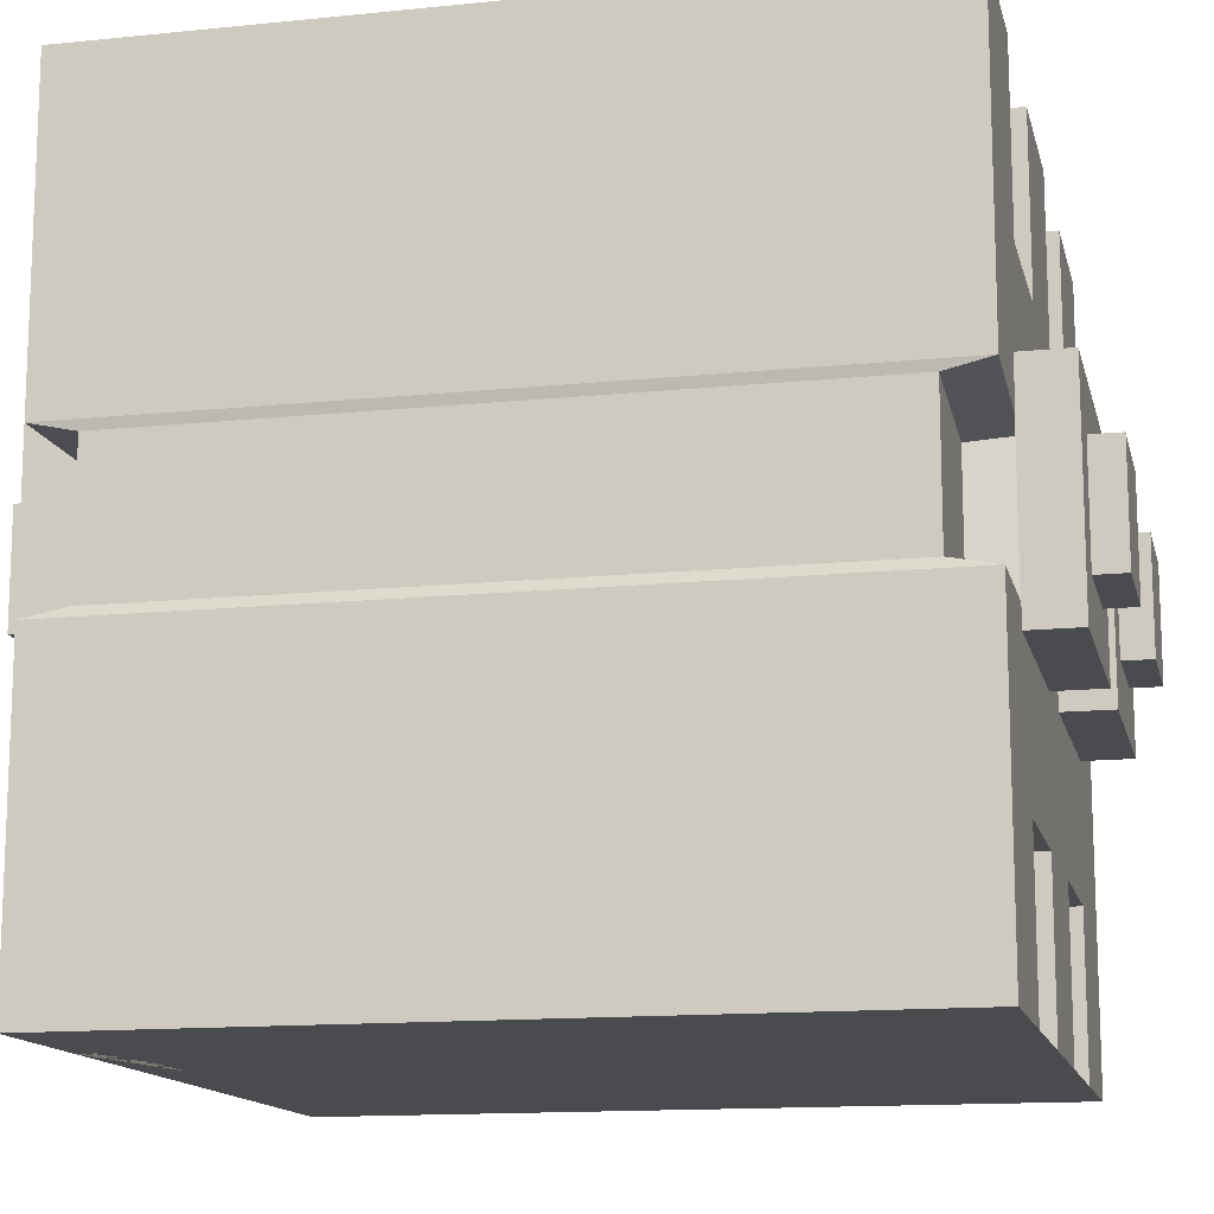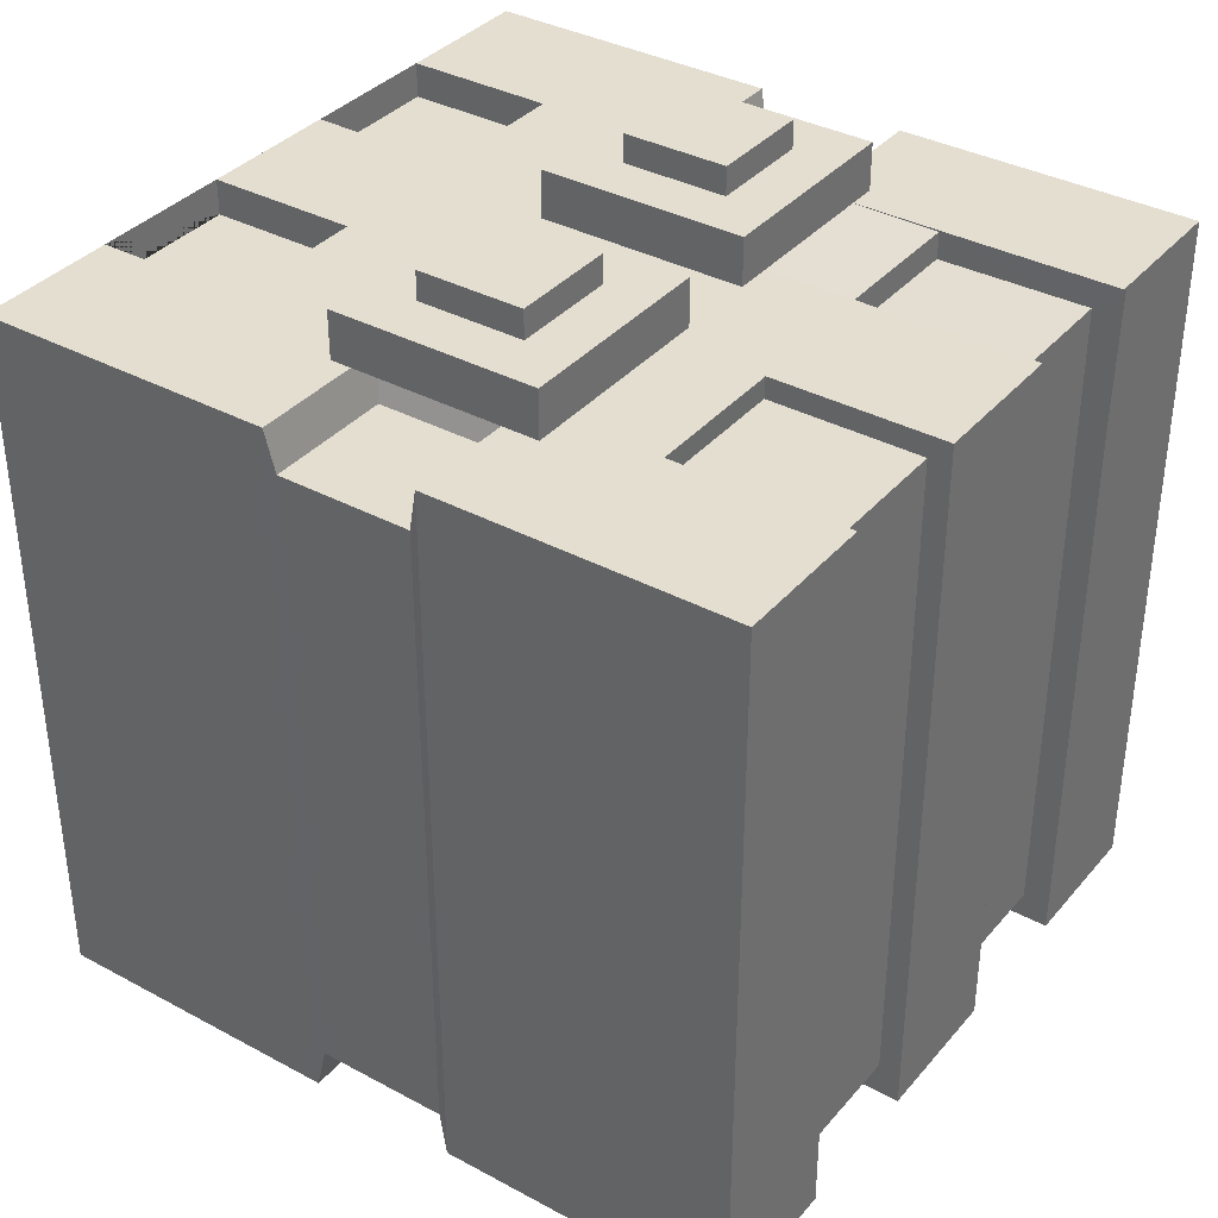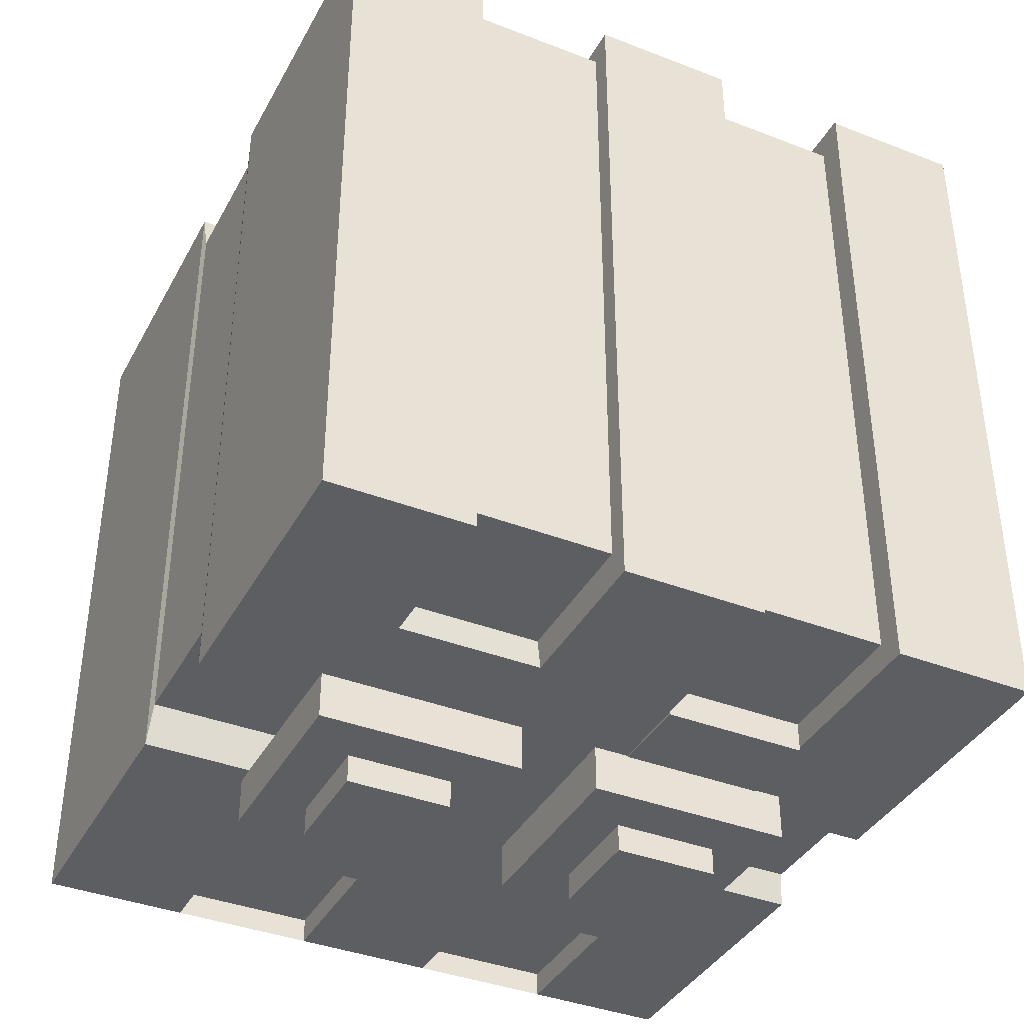
<metadata>
{"format":"obj","ext":"obj","renderer":"f3d","projection":"perspective","resolution":1024,"background":"white","views":[{"elev":-13.8,"azim":102.9,"up":"+Y"},{"elev":36.4,"azim":125.0,"up":"+Z"},{"elev":-38.6,"azim":154.0,"up":"+Z"}]}
</metadata>
<code>
g Plane.313_Plane.379
v 23.28 0.4534 8.096
v 23.09 0.4534 8.096
v 23.28 0.2599 8.096
v 23.09 0.2599 8.096
v 23.23 0.3072 8.052
v 23.23 0.4062 8.052
v 23.13 0.4062 8.052
v 23.13 0.3072 8.052
v 23.28 0.2599 8.052
v 23.28 0.4534 8.052
v 23.09 0.4534 8.052
v 23.09 0.2599 8.052
v 23.23 0.3072 8.025
v 23.23 0.4062 8.025
v 23.13 0.4062 8.025
v 23.13 0.3072 8.025
v 22.82 0.4534 8.765
v 23.01 0.4534 8.765
v 22.82 0.2599 8.765
v 23.01 0.2599 8.765
v 22.87 0.3072 8.809
v 22.87 0.4062 8.809
v 22.97 0.4062 8.809
v 22.97 0.3072 8.809
v 22.82 0.2599 8.809
v 22.82 0.4534 8.809
v 23.01 0.4534 8.809
v 23.01 0.2599 8.809
v 22.87 0.3072 8.836
v 22.87 0.4062 8.836
v 22.97 0.4062 8.836
v 22.97 0.3072 8.836
v 23.09 0.4534 8.765
v 23.28 0.4534 8.765
v 23.09 0.2599 8.765
v 23.28 0.2599 8.765
v 23.13 0.3072 8.809
v 23.13 0.4062 8.809
v 23.23 0.4062 8.809
v 23.23 0.3072 8.809
v 23.09 0.2599 8.809
v 23.09 0.4534 8.809
v 23.28 0.4534 8.809
v 23.28 0.2599 8.809
v 23.13 0.3072 8.836
v 23.13 0.4062 8.836
v 23.23 0.4062 8.836
v 23.23 0.3072 8.836
v 23.01 0.4534 8.096
v 22.82 0.4534 8.096
v 23.01 0.2599 8.096
v 22.82 0.2599 8.096
v 22.97 0.3072 8.052
v 22.97 0.4062 8.052
v 22.87 0.4062 8.052
v 22.87 0.3072 8.052
v 23.01 0.2599 8.052
v 23.01 0.4534 8.052
v 22.82 0.4534 8.052
v 22.82 0.2599 8.052
v 22.97 0.3072 8.025
v 22.97 0.4062 8.025
v 22.87 0.4062 8.025
v 22.87 0.3072 8.025
v 22.71 0 8.765
v 23.38 0 8.765
v 22.71 0 8.095
v 23.38 0 8.095
v 22.85 0 8.765
v 22.98 0 8.765
v 23.11 0 8.765
v 23.25 0 8.765
v 23.25 0 8.095
v 23.11 0 8.095
v 22.98 0 8.095
v 22.85 0 8.095
v 22.71 0 8.229
v 22.71 0 8.363
v 22.71 0 8.497
v 22.71 0 8.631
v 23.38 0 8.631
v 23.38 0 8.497
v 23.38 0 8.363
v 23.38 0 8.229
v 22.85 0 8.631
v 22.85 0 8.497
v 22.85 0 8.363
v 22.85 0 8.229
v 22.98 0 8.631
v 22.98 0 8.497
v 22.98 0 8.363
v 22.98 0 8.229
v 23.11 0 8.631
v 23.11 0 8.497
v 23.11 0 8.363
v 23.11 0 8.229
v 23.25 0 8.631
v 23.25 0 8.497
v 23.25 0 8.363
v 23.25 0 8.229
v 22.71 0.6988 8.765
v 23.38 0.6988 8.765
v 22.71 0.6988 8.095
v 23.38 0.6988 8.095
v 22.85 0.6988 8.765
v 22.98 0.6988 8.765
v 23.11 0.6988 8.765
v 23.25 0.6988 8.765
v 23.25 0.6988 8.095
v 23.11 0.6988 8.095
v 22.98 0.6988 8.095
v 22.85 0.6988 8.095
v 22.71 0.6988 8.229
v 22.71 0.6988 8.363
v 22.71 0.6988 8.497
v 22.71 0.6988 8.631
v 23.38 0.6988 8.631
v 23.38 0.6988 8.497
v 23.38 0.6988 8.363
v 23.38 0.6988 8.229
v 22.85 0.6988 8.631
v 22.85 0.6988 8.497
v 22.85 0.6988 8.363
v 22.85 0.6988 8.229
v 22.98 0.6988 8.631
v 22.98 0.6988 8.497
v 22.98 0.6988 8.363
v 22.98 0.6988 8.229
v 23.11 0.6988 8.631
v 23.11 0.6988 8.497
v 23.11 0.6988 8.363
v 23.11 0.6988 8.229
v 23.25 0.6988 8.631
v 23.25 0.6988 8.497
v 23.25 0.6988 8.363
v 23.25 0.6988 8.229
v 22.71 0.1398 8.765
v 22.71 0.2795 8.765
v 22.71 0.4193 8.765
v 22.71 0.559 8.765
v 22.71 0.559 8.631
v 22.71 0.4193 8.631
v 22.71 0.2795 8.631
v 22.71 0.1398 8.631
v 23.25 0.1398 8.095
v 23.25 0.2795 8.095
v 23.25 0.4043 8.095
v 23.25 0.5441 8.095
v 23.38 0.559 8.095
v 23.38 0.4193 8.095
v 23.38 0.2795 8.095
v 23.38 0.1398 8.095
v 23.38 0.1398 8.229
v 23.38 0.2795 8.229
v 23.38 0.4193 8.229
v 23.38 0.559 8.229
v 23.38 0.559 8.363
v 23.38 0.4193 8.363
v 23.38 0.2795 8.363
v 23.38 0.1398 8.363
v 23.38 0.1398 8.765
v 23.38 0.2795 8.765
v 23.38 0.4193 8.765
v 23.38 0.559 8.765
v 23.25 0.5391 8.765
v 23.25 0.4193 8.765
v 23.25 0.2795 8.765
v 23.25 0.1398 8.765
v 22.71 0.1398 8.229
v 22.71 0.2795 8.229
v 22.71 0.4193 8.229
v 22.71 0.559 8.229
v 22.71 0.559 8.095
v 22.71 0.4193 8.095
v 22.71 0.2795 8.095
v 22.71 0.1398 8.095
v 23.11 0.1398 8.095
v 23.11 0.2795 8.095
v 23.11 0.4043 8.095
v 23.11 0.5441 8.095
v 22.71 0.1398 8.363
v 22.71 0.2795 8.363
v 22.71 0.4193 8.363
v 22.71 0.559 8.363
v 22.98 0.1398 8.095
v 22.98 0.2795 8.095
v 22.98 0.4193 8.095
v 22.98 0.559 8.095
v 22.85 0.559 8.095
v 22.85 0.4193 8.095
v 22.85 0.2795 8.095
v 22.85 0.1398 8.095
v 22.71 0.1398 8.497
v 22.71 0.2795 8.497
v 22.71 0.4193 8.497
v 22.71 0.559 8.497
v 22.85 0.1398 8.765
v 22.85 0.2795 8.765
v 22.85 0.4193 8.765
v 22.85 0.559 8.765
v 22.98 0.1398 8.765
v 22.98 0.2795 8.765
v 22.98 0.4193 8.765
v 22.98 0.559 8.765
v 23.38 0.1398 8.631
v 23.38 0.2795 8.631
v 23.38 0.4193 8.631
v 23.38 0.559 8.631
v 23.11 0.1398 8.765
v 23.11 0.2795 8.765
v 23.11 0.4193 8.765
v 23.11 0.5391 8.765
v 23.38 0.1398 8.497
v 23.38 0.2795 8.497
v 23.38 0.4193 8.497
v 23.38 0.559 8.497
v 22.85 0 8.765
v 22.98 0 8.765
v 22.98 0 8.095
v 22.85 0 8.095
v 22.85 0 8.229
v 22.98 0 8.229
v 22.85 0 8.631
v 22.85 0 8.497
v 22.85 0 8.363
v 22.98 0 8.631
v 22.98 0 8.497
v 22.98 0 8.363
v 22.85 0.7008 8.765
v 22.98 0.6988 8.765
v 22.98 0.6988 8.095
v 22.85 0.6988 8.095
v 22.85 0.6988 8.229
v 22.98 0.6988 8.229
v 22.85 0.6988 8.631
v 22.85 0.6988 8.497
v 22.85 0.6988 8.363
v 22.98 0.6988 8.631
v 22.98 0.6988 8.497
v 22.98 0.6988 8.363
v 22.98 0.559 8.095
v 22.85 0.1398 8.095
v 22.85 0.561 8.765
v 22.98 0.559 8.765
v 22.98 0.1398 8.095
v 22.98 0.2795 8.095
v 22.98 0.4193 8.095
v 22.85 0.559 8.095
v 22.85 0.4193 8.095
v 22.85 0.2795 8.095
v 22.85 0.1398 8.765
v 22.85 0.2795 8.765
v 22.85 0.4193 8.765
v 22.98 0.1398 8.765
v 22.98 0.2795 8.765
v 22.98 0.4193 8.765
v 22.85 0 8.765
v 22.98 0 8.765
v 22.98 0 8.095
v 22.85 0 8.095
v 22.85 0 8.229
v 22.98 0 8.229
v 22.85 0 8.631
v 22.85 0 8.497
v 22.85 0 8.363
v 22.98 0 8.631
v 22.98 0 8.497
v 22.98 0 8.363
v 22.85 0.7008 8.765
v 22.98 0.6988 8.765
v 22.98 0.6988 8.095
v 22.85 0.6988 8.095
v 22.85 0.6988 8.229
v 22.98 0.6988 8.229
v 22.85 0.6988 8.631
v 22.85 0.6988 8.497
v 22.85 0.6988 8.363
v 22.98 0.6988 8.631
v 22.98 0.6988 8.497
v 22.98 0.6988 8.363
v 22.98 0.559 8.095
v 22.85 0.1398 8.095
v 22.85 0.561 8.765
v 22.98 0.559 8.765
v 22.98 0.1398 8.095
v 22.98 0.2795 8.095
v 22.98 0.4193 8.095
v 22.85 0.559 8.095
v 22.85 0.4193 8.095
v 22.85 0.2795 8.095
v 22.85 0.1398 8.765
v 22.85 0.2795 8.765
v 22.85 0.4193 8.765
v 22.98 0.1398 8.765
v 22.98 0.2795 8.765
v 22.98 0.4193 8.765
v 22.85 0 8.765
v 22.98 0 8.765
v 22.98 0 8.095
v 22.85 0 8.095
v 22.85 0 8.229
v 22.98 0 8.229
v 22.85 0 8.631
v 22.85 0 8.497
v 22.85 0 8.363
v 22.98 0 8.631
v 22.98 0 8.497
v 22.98 0 8.363
v 22.85 0.6737 8.74
v 22.98 0.6737 8.74
v 22.98 0.6737 8.12
v 22.85 0.6737 8.12
v 22.85 0.6737 8.229
v 22.98 0.6737 8.229
v 22.85 0.6737 8.631
v 22.85 0.6737 8.497
v 22.85 0.6737 8.363
v 22.98 0.6737 8.631
v 22.98 0.6737 8.497
v 22.98 0.6737 8.363
v 22.98 0.534 8.12
v 22.85 0.1398 8.095
v 22.85 0.534 8.764
v 22.98 0.534 8.764
v 22.98 0.1398 8.095
v 22.98 0.2795 8.095
v 22.98 0.4193 8.095
v 22.85 0.534 8.12
v 22.85 0.4193 8.095
v 22.85 0.2795 8.095
v 22.85 0.1398 8.765
v 22.85 0.2795 8.765
v 22.85 0.4193 8.765
v 22.98 0.1398 8.765
v 22.98 0.2795 8.765
v 22.98 0.4193 8.765
v 23.11 0.6784 8.745
v 23.25 0.6784 8.745
v 23.25 0.6784 8.127
v 23.11 0.6784 8.127
v 23.11 0.6784 8.229
v 23.25 0.6784 8.229
v 23.11 0.6784 8.631
v 23.11 0.6784 8.497
v 23.11 0.6784 8.363
v 23.25 0.6784 8.631
v 23.25 0.6784 8.497
v 23.25 0.6784 8.363
v 23.25 0.5386 8.127
v 23.11 0.5386 8.127
v 23.11 0.5386 8.745
v 23.25 0.5386 8.745
v 22.85 0.534 8.717
v 22.98 0.534 8.717
v 22.85 0.6737 8.74
v 22.98 0.6737 8.74
v 22.85 0.534 8.739
v 22.98 0.534 8.739
v 22.98 0.4193 8.095
v 22.98 0.534 8.092
v 22.85 0.534 8.092
v 22.85 0.4193 8.095
v 23.11 0 8.733
v 23.25 0 8.733
v 23.25 0.1398 8.733
v 23.11 0.1398 8.733
v 22.85 0 8.733
v 22.98 0 8.733
v 22.85 0.1398 8.733
v 22.98 0.1398 8.733
v 23.25 0 8.119
v 23.11 0 8.119
v 23.25 0.1398 8.119
v 23.11 0.1398 8.119
v 22.98 0 8.119
v 22.85 0 8.119
v 22.85 0.1398 8.119
v 22.98 0.1398 8.119
v 22.71 0.2859 8.734
v 22.71 0.4129 8.734
v 22.71 0.4129 8.613
v 22.71 0.2859 8.613
v 22.71 0.2859 8.248
v 22.71 0.4129 8.248
v 22.71 0.4129 8.126
v 22.71 0.2859 8.126
v 22.71 0.2859 8.369
v 22.71 0.4129 8.369
v 22.83 0.4129 8.126
v 22.83 0.2859 8.126
v 22.71 0.2859 8.491
v 22.71 0.4129 8.491
v 22.83 0.2859 8.734
v 22.83 0.4129 8.734
v 23.26 0.2876 8.134
v 23.26 0.3979 8.134
v 23.38 0.4111 8.134
v 23.38 0.2876 8.134
v 23.38 0.2876 8.253
v 23.38 0.4111 8.253
v 23.38 0.4111 8.371
v 23.38 0.2876 8.371
v 23.38 0.2876 8.726
v 23.38 0.4111 8.726
v 23.26 0.4111 8.726
v 23.26 0.2876 8.726
v 23.38 0.2876 8.608
v 23.38 0.4111 8.608
v 23.38 0.2876 8.489
v 23.38 0.4111 8.489
g Plane.313_Plane.379_Material.288
f 1 2 4 3
f 8 16 13 5
f 2 11 12 4
f 3 9 10 1
f 4 12 9 3
f 1 10 11 2
f 6 10 9 5
f 7 11 10 6
f 8 12 11 7
f 5 9 12 8
f 14 13 16 15
f 6 14 15 7
f 7 15 16 8
f 5 13 14 6
f 17 18 20 19
f 24 32 29 21
f 18 27 28 20
f 19 25 26 17
f 20 28 25 19
f 17 26 27 18
f 22 26 25 21
f 23 27 26 22
f 24 28 27 23
f 21 25 28 24
f 30 29 32 31
f 22 30 31 23
f 23 31 32 24
f 21 29 30 22
f 33 34 36 35
f 40 48 45 37
f 34 43 44 36
f 35 41 42 33
f 36 44 41 35
f 33 42 43 34
f 38 42 41 37
f 39 43 42 38
f 40 44 43 39
f 37 41 44 40
f 46 45 48 47
f 38 46 47 39
f 39 47 48 40
f 37 45 46 38
f 49 50 52 51
f 56 64 61 53
f 50 59 60 52
f 51 57 58 49
f 52 60 57 51
f 49 58 59 50
f 54 58 57 53
f 55 59 58 54
f 56 60 59 55
f 53 57 60 56
f 62 61 64 63
f 54 62 63 55
f 55 63 64 56
f 53 61 62 54
g Plane.313_Plane.379_Material.287
f 100 73 68 84
f 77 67 76 88
f 91 90 227 228
f 92 75 74 96
f 96 74 73 100
f 93 94 98 97
f 94 95 99 98
f 95 96 100 99
f 70 89 93 71
f 89 90 94 93
f 90 91 95 94
f 91 92 96 95
f 70 201 254 218
f 187 186 246 247
f 90 89 226 227
f 204 106 230 244
f 65 80 85 69
f 80 79 86 85
f 79 78 87 86
f 78 77 88 87
f 72 97 81 66
f 97 98 82 81
f 98 99 83 82
f 99 100 84 83
f 136 120 104 109
f 113 124 112 103
f 200 199 253 243
f 128 132 110 111
f 107 212 351 337
f 180 110 340 350
f 130 129 343 344
f 109 148 349 339
f 129 107 337 343
f 106 107 129 125
f 125 129 130 126
f 126 130 131 127
f 127 131 132 128
f 186 185 245 246
f 89 70 218 226
f 105 200 243 229
f 199 198 252 253
f 101 105 121 116
f 116 121 122 115
f 115 122 123 114
f 114 123 124 113
f 108 102 117 133
f 133 117 118 134
f 134 118 119 135
f 135 119 120 136
f 141 140 101 116
f 149 148 109 104
f 157 156 120 119
f 165 164 102 108
f 173 172 113 103
f 135 136 342 348
f 156 149 104 120
f 172 184 114 113
f 180 188 111 110
f 189 173 103 112
f 184 196 115 114
f 185 75 219 245
f 140 200 105 101
f 196 141 116 115
f 87 88 221 225
f 164 208 117 102
f 204 212 107 106
f 208 216 118 117
f 134 135 348 347
f 216 157 119 118
f 82 83 160 213
f 213 160 159 214
f 158 215 410 401
f 215 158 157 216
f 334 331 369 370
f 209 168 167 210
f 210 167 166 211
f 211 166 165 212
f 81 82 213 205
f 205 213 214 206
f 166 167 406 405
f 207 215 216 208
f 70 71 209 201
f 201 209 210 202
f 202 210 211 203
f 203 211 212 204
f 66 81 205 161
f 161 205 206 162
f 206 214 409 407
f 163 207 208 164
f 198 197 251 252
f 75 92 222 219
f 86 87 225 224
f 76 192 242 220
f 79 80 144 193
f 193 144 143 194
f 194 143 382 391
f 195 142 141 196
f 65 69 197 137
f 137 197 198 138
f 171 174 385 384
f 139 199 200 140
f 197 69 217 251
f 88 76 220 221
f 85 86 224 223
f 111 188 241 231
f 78 79 193 181
f 181 193 194 182
f 175 170 383 386
f 183 195 196 184
f 76 67 176 192
f 192 176 175 191
f 195 183 388 392
f 190 174 173 189
f 74 75 185 177
f 177 185 186 178
f 178 186 187 179
f 179 187 188 180
f 77 78 181 169
f 169 181 182 170
f 199 139 380 394
f 171 183 184 172
f 84 68 152 153
f 153 152 151 154
f 154 151 398 399
f 155 150 149 156
f 300 322 377 376
f 145 177 178 146
f 146 178 179 147
f 147 179 180 148
f 67 77 169 176
f 176 169 170 175
f 182 194 391 387
f 174 171 172 173
f 72 66 161 168
f 168 161 162 167
f 214 159 402 409
f 166 163 164 165
f 83 84 153 160
f 160 153 154 159
f 147 150 397 396
f 158 155 156 157
f 68 73 145 152
f 152 145 146 151
f 163 166 405 404
f 150 147 148 149
f 80 65 137 144
f 144 137 138 143
f 138 198 393 379
f 142 139 140 141
f 230 238 278 270
f 246 245 285 286
f 228 227 267 268
f 255 256 296 295
f 233 237 277 273
f 245 219 259 285
f 227 226 266 267
f 254 255 295 294
f 237 236 276 277
f 244 230 270 284
f 226 218 258 266
f 218 254 294 258
f 236 235 275 276
f 229 243 283 269
f 225 221 261 265
f 243 253 293 283
f 235 229 269 275
f 220 242 282 260
f 224 225 265 264
f 253 252 292 293
f 188 187 247 241
f 121 105 229 235
f 201 202 255 254
f 92 91 228 222
f 189 112 232 248
f 122 121 235 236
f 202 203 256 255
f 112 124 233 232
f 190 189 248 249
f 123 122 236 237
f 203 204 244 256
f 128 111 231 234
f 191 190 249 250
f 124 123 237 233
f 192 191 250 242
f 106 125 238 230
f 125 126 239 238
f 126 127 240 239
f 127 128 234 240
f 69 85 223 217
f 283 293 333 323
f 275 269 309 315
f 260 282 322 300
f 264 265 305 304
f 293 292 332 333
f 274 271 311 314
f 271 281 321 311
f 263 264 304 303
f 292 291 331 332
f 272 273 313 312
f 257 263 303 297
f 291 257 297 331
f 259 262 302 299
f 282 290 330 322
f 261 260 300 301
f 290 289 329 330
f 289 288 328 329
f 280 274 314 320
f 288 272 312 328
f 279 280 320 319
f 256 244 284 296
f 222 228 268 262
f 247 246 286 287
f 238 239 279 278
f 241 247 287 281
f 239 240 280 279
f 248 232 272 288
f 240 234 274 280
f 249 248 288 289
f 250 249 289 290
f 221 220 260 261
f 242 250 290 282
f 219 222 262 259
f 251 217 257 291
f 217 223 263 257
f 232 233 273 272
f 252 251 291 292
f 223 224 264 263
f 231 241 281 271
f 234 231 271 274
f 301 300 299 302
f 297 303 306 298
f 303 304 307 306
f 304 305 308 307
f 305 301 302 308
f 313 314 311 312
f 309 310 318 315
f 315 318 319 316
f 316 319 320 317
f 317 320 314 313
f 321 328 312 311
f 310 309 355 356
f 209 71 363 366
f 331 334 335 332
f 332 335 336 333
f 333 336 324 323
f 74 177 374 372
f 325 322 330 326
f 326 330 329 327
f 327 329 362 359
f 265 261 301 305
f 269 283 323 309
f 276 275 315 316
f 258 294 334 298
f 266 258 298 306
f 284 270 310 324
f 277 276 316 317
f 294 295 335 334
f 267 266 306 307
f 285 259 299 325
f 273 277 317 313
f 295 296 336 335
f 268 267 307 308
f 286 285 325 326
f 270 278 318 310
f 296 284 324 336
f 262 268 308 302
f 287 286 326 327
f 278 279 319 318
f 281 287 327 321
f 341 342 339 340
f 337 338 346 343
f 343 346 347 344
f 344 347 348 345
f 345 348 342 341
f 349 350 340 339
f 351 352 338 337
f 212 165 352 351
f 148 180 350 349
f 165 108 338 352
f 131 130 344 345
f 132 131 345 341
f 108 133 346 338
f 110 132 341 340
f 133 134 347 346
f 136 109 339 342
f 323 353 354 324
f 357 358 356 355
f 309 323 357 355
f 324 310 356 358
f 323 324 358 357
f 359 362 361 360
f 329 328 361 362
f 321 327 359 360
f 328 321 360 361
f 363 364 365 366
f 367 368 370 369
f 72 168 365 364
f 168 209 366 365
f 298 334 370 368
f 331 297 367 369
f 71 363 364 72
f 363 71 93 97 72 364
f 371 372 374 373
f 375 376 377 378
f 73 74 372 371
f 145 73 371 373
f 325 299 375 378
f 177 145 373 374
f 322 325 378 377
f 299 300 376 375
f 391 382 381 392
f 379 393 394 380
f 387 391 392 388
f 390 386 385 389
f 383 387 388 384
f 386 383 384 385
f 382 379 380 381
f 143 138 379 382
f 190 191 390 389
f 142 195 392 381
f 139 142 381 380
f 191 175 386 390
f 198 199 394 393
f 170 182 387 383
f 174 190 389 385
f 183 171 384 388
f 409 402 401 410
f 407 409 410 408
f 403 407 408 404
f 399 398 397 400
f 406 403 404 405
f 402 399 400 401
f 398 395 396 397
f 162 206 407 403
f 150 155 400 397
f 159 154 399 402
f 215 207 408 410
f 207 163 404 408
f 155 158 401 400
f 146 147 396 395
f 167 162 403 406
f 151 146 395 398

</code>
